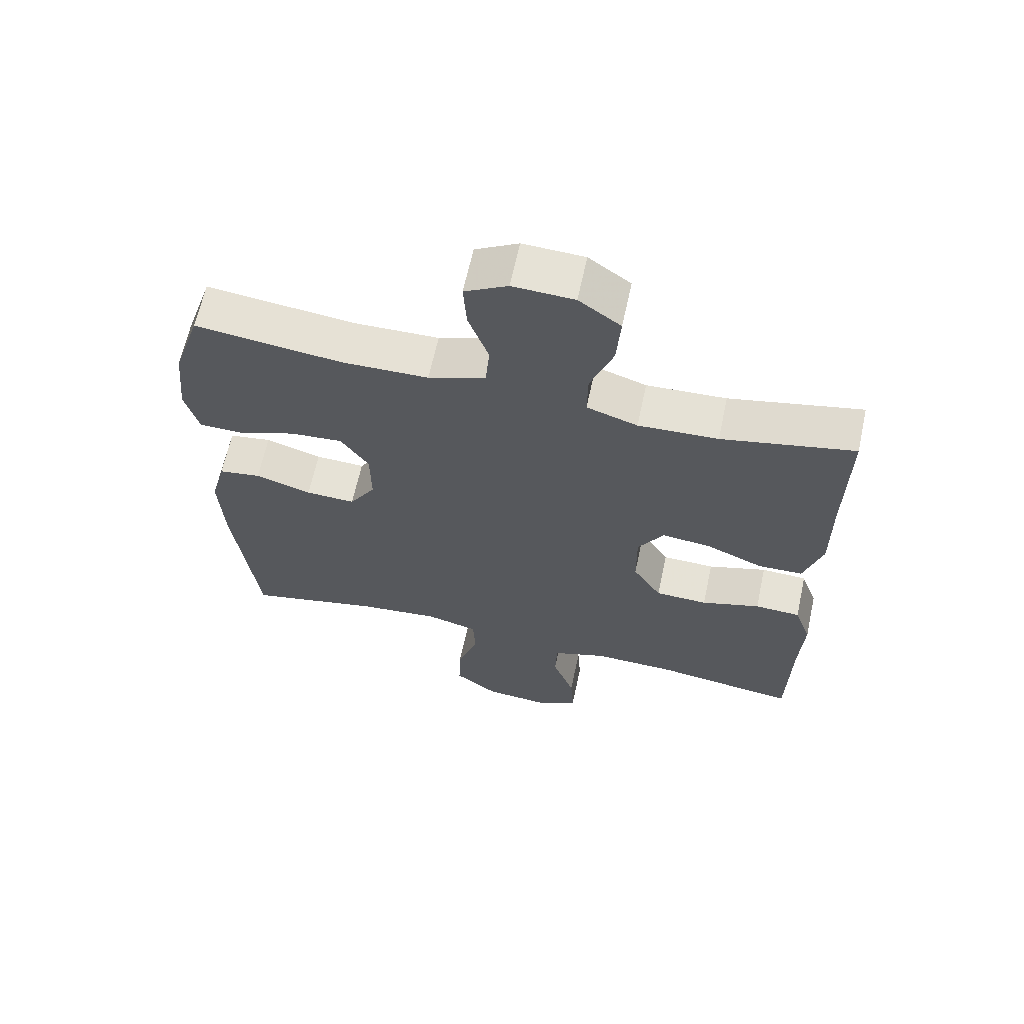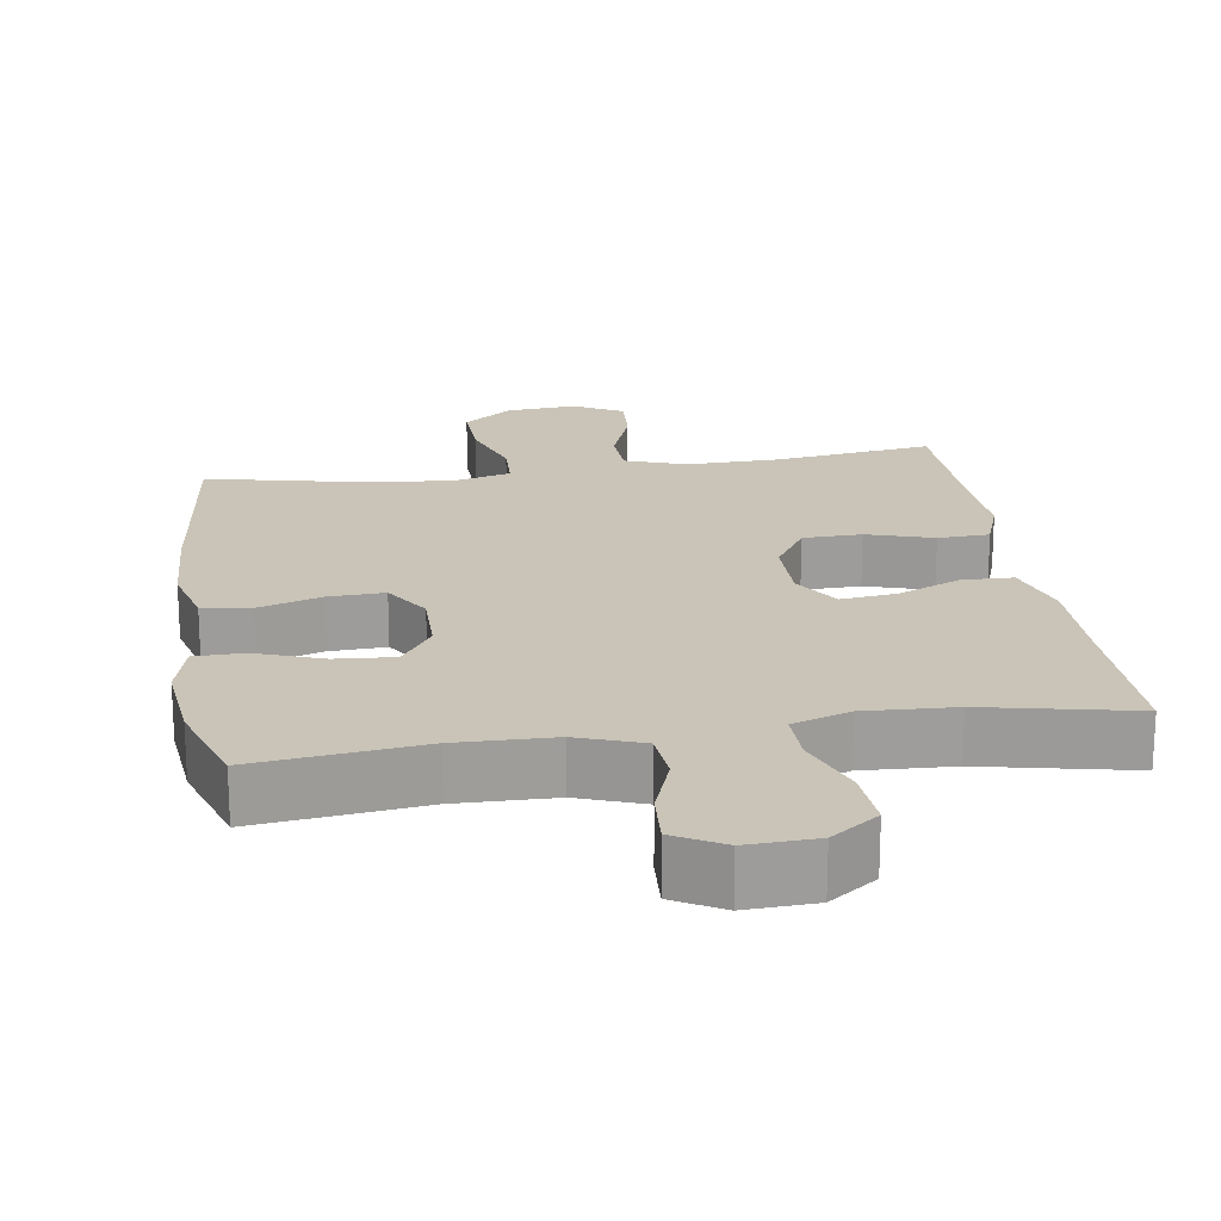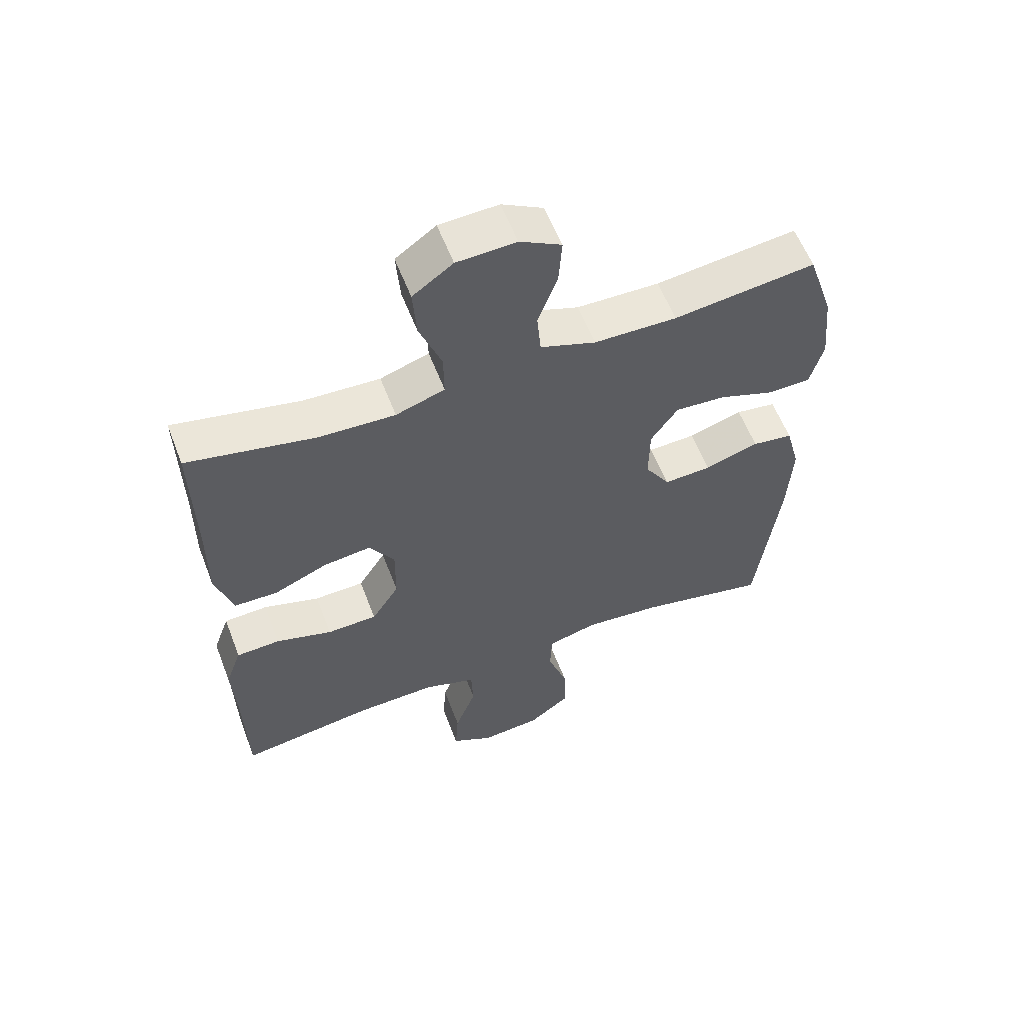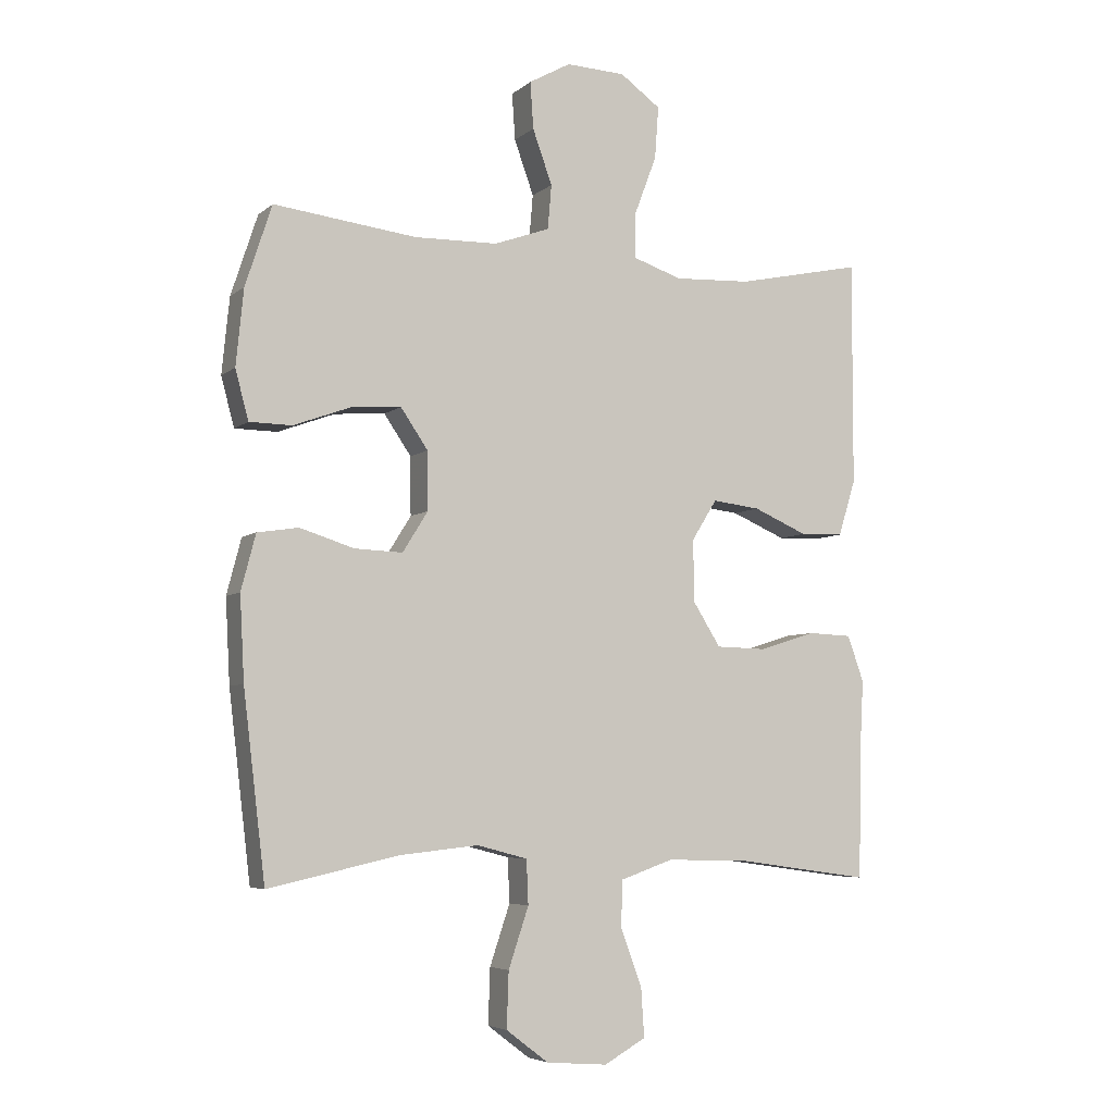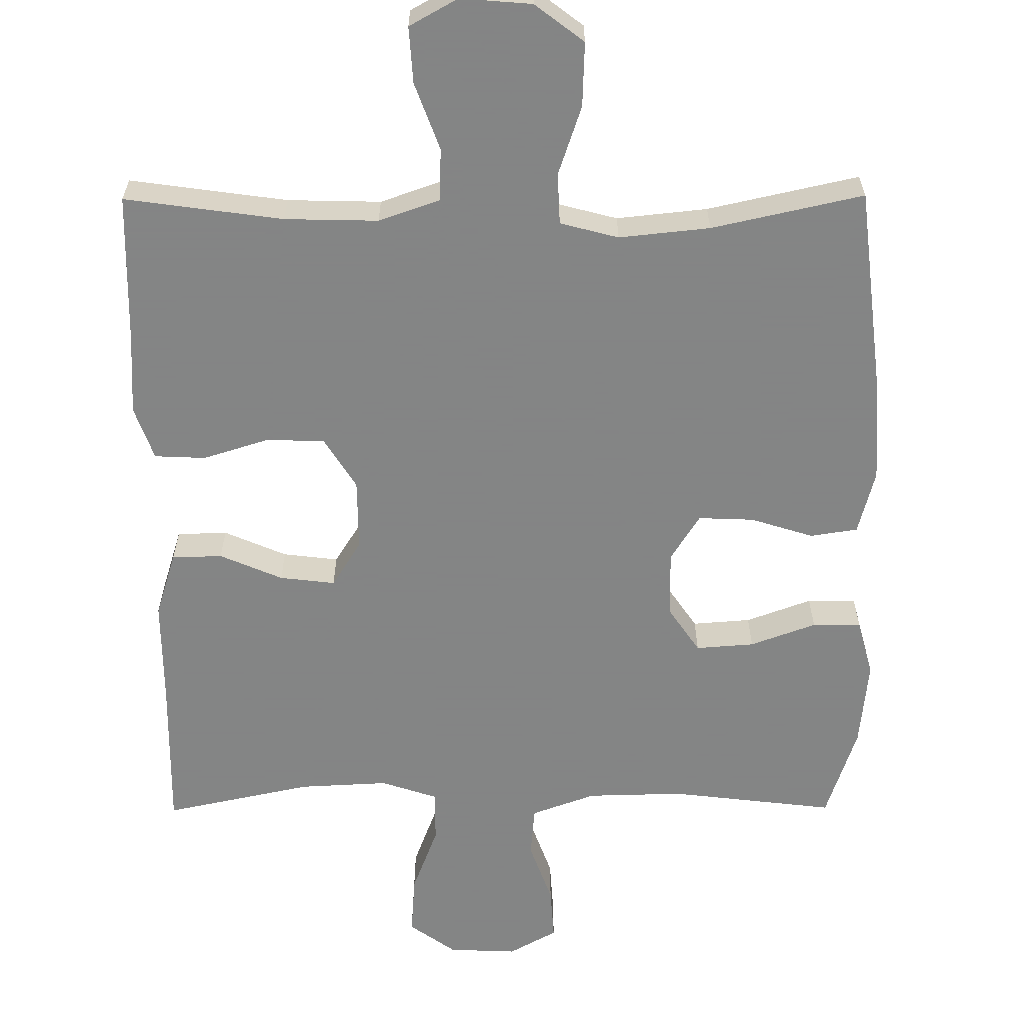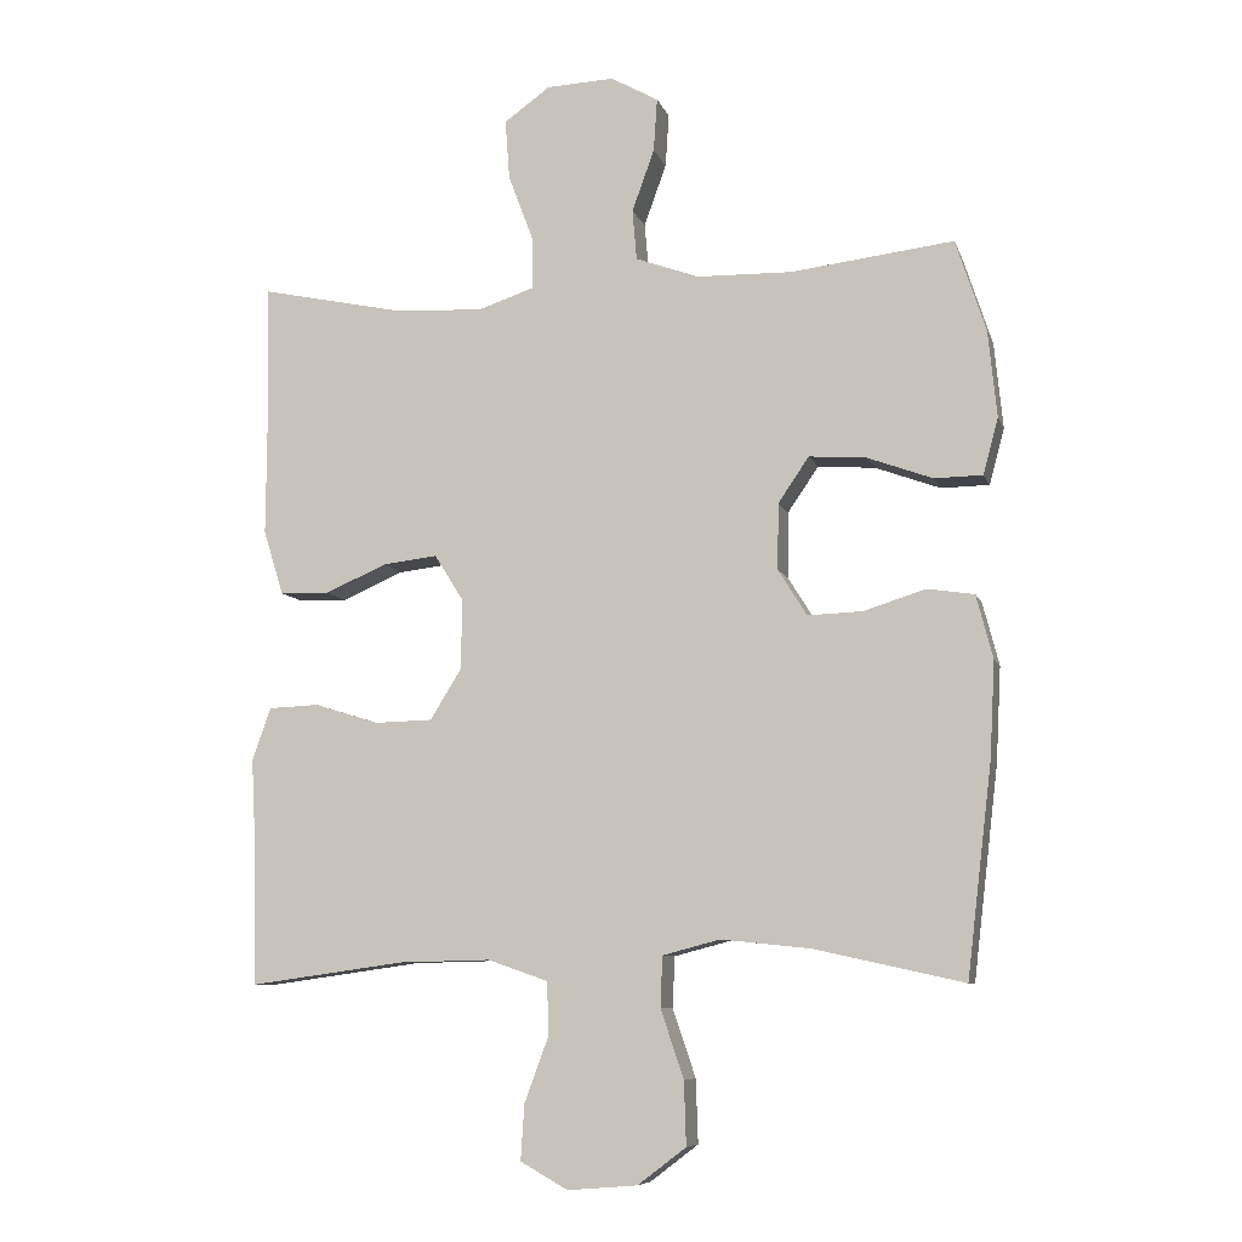
<metadata>
{"format":"obj","ext":"obj","renderer":"f3d","projection":"perspective","resolution":1024,"background":"white","views":[{"elev":64.1,"azim":12.2,"up":"+Z"},{"elev":20.0,"azim":-8.7,"up":"+Y"},{"elev":58.9,"azim":159.0,"up":"+Z"},{"elev":-5.5,"azim":-25.0,"up":"+Z"},{"elev":-61.6,"azim":-179.7,"up":"+Y"},{"elev":-8.3,"azim":-165.2,"up":"+Z"}]}
</metadata>
<code>
v 0.5 0.07 -0.5
v 0.284 0.07 -0.47
v 0.156 0.07 -0.467
v 0.073 0.07 -0.496
v 0.07 0.07 -0.568
v 0.104 0.07 -0.66
v 0.109 0.07 -0.737
v 0.043 0.07 -0.774
v -0.054 0.07 -0.766
v -0.121 0.07 -0.715
v -0.118 0.07 -0.627
v -0.086 0.07 -0.532
v -0.089 0.07 -0.462
v -0.169 0.07 -0.441
v -0.293 0.07 -0.454
v -0.5 0.07 -0.5
v -0.535 0.07 -0.207
v -0.542 0.07 -0.075
v -0.519 0.07 0.013
v -0.454 0.07 0.023
v -0.368 0.07 -0.004
v -0.292 0.07 -0.007
v -0.252 0.07 0.057
v -0.253 0.07 0.149
v -0.296 0.07 0.212
v -0.376 0.07 0.206
v -0.466 0.07 0.173
v -0.533 0.07 0.174
v -0.554 0.07 0.252
v -0.542 0.07 0.372
v -0.5 0.07 0.5
v -0.274 0.07 0.473
v -0.142 0.07 0.476
v -0.054 0.07 0.508
v -0.048 0.07 0.578
v -0.079 0.07 0.664
v -0.084 0.07 0.738
v -0.018 0.07 0.775
v 0.076 0.07 0.771
v 0.14 0.07 0.725
v 0.134 0.07 0.642
v 0.099 0.07 0.549
v 0.098 0.07 0.477
v 0.176 0.07 0.451
v 0.298 0.07 0.457
v 0.5 0.07 0.5
v 0.497 0.07 0.281
v 0.498 0.07 0.144
v 0.47 0.07 0.054
v 0.401 0.07 0.052
v 0.315 0.07 0.089
v 0.239 0.07 0.098
v 0.199 0.07 0.034
v 0.2 0.07 -0.064
v 0.244 0.07 -0.134
v 0.324 0.07 -0.136
v 0.414 0.07 -0.108
v 0.484 0.07 -0.111
v 0.51 0.07 -0.184
v 0.504 0.07 -0.298
v 0.5 0 -0.5
v 0.284 0 -0.47
v 0.156 0 -0.467
v 0.073 0 -0.496
v 0.07 0 -0.568
v 0.104 0 -0.66
v 0.109 0 -0.737
v 0.043 0 -0.774
v -0.054 0 -0.766
v -0.121 0 -0.715
v -0.118 0 -0.627
v -0.086 0 -0.532
v -0.089 0 -0.462
v -0.169 0 -0.441
v -0.293 0 -0.454
v -0.5 0 -0.5
v -0.535 0 -0.207
v -0.542 0 -0.075
v -0.519 0 0.013
v -0.454 0 0.023
v -0.368 0 -0.004
v -0.292 0 -0.007
v -0.252 0 0.057
v -0.253 0 0.149
v -0.296 0 0.212
v -0.376 0 0.206
v -0.466 0 0.173
v -0.533 0 0.174
v -0.554 0 0.252
v -0.542 0 0.372
v -0.5 0 0.5
v -0.274 0 0.473
v -0.142 0 0.476
v -0.054 0 0.508
v -0.048 0 0.578
v -0.079 0 0.664
v -0.084 0 0.738
v -0.018 0 0.775
v 0.076 0 0.771
v 0.14 0 0.725
v 0.134 0 0.642
v 0.099 0 0.549
v 0.098 0 0.477
v 0.176 0 0.451
v 0.298 0 0.457
v 0.5 0 0.5
v 0.497 0 0.281
v 0.498 0 0.144
v 0.47 0 0.054
v 0.401 0 0.052
v 0.315 0 0.089
v 0.239 0 0.098
v 0.199 0 0.034
v 0.2 0 -0.064
v 0.244 0 -0.134
v 0.324 0 -0.136
v 0.414 0 -0.108
v 0.484 0 -0.111
v 0.51 0 -0.184
v 0.504 0 -0.298
f 58 59 60
f 57 58 60
f 56 57 60
f 60 1 2
f 56 60 2
f 55 56 2
f 54 55 2 3
f 53 54 3 4
f 49 50 51
f 48 49 51
f 47 48 51
f 47 51 52
f 46 47 52
f 45 46 52
f 44 45 52 53
f 40 41 42
f 39 40 42
f 38 39 42
f 37 38 42
f 36 37 42
f 35 36 42
f 34 35 42 43
f 44 53 4
f 43 44 4
f 34 43 4
f 33 34 4
f 30 31 32
f 29 30 32
f 28 29 32
f 27 28 32
f 26 27 32
f 19 20 21
f 18 19 21
f 17 18 21
f 16 17 21
f 15 16 21
f 14 15 21 22
f 13 14 22 23
f 10 11 12
f 9 10 12
f 8 9 12
f 7 8 12
f 6 7 12
f 5 6 12
f 5 12 13
f 13 23 24
f 5 13 24
f 4 5 24
f 25 26 32 33
f 24 25 33
f 4 24 33
f 120 119 118
f 120 118 117
f 120 117 116
f 62 61 120
f 62 120 116
f 62 116 115
f 63 62 115 114
f 64 63 114 113
f 111 110 109
f 111 109 108
f 111 108 107
f 112 111 107
f 112 107 106
f 112 106 105
f 113 112 105 104
f 102 101 100
f 102 100 99
f 102 99 98
f 102 98 97
f 102 97 96
f 102 96 95
f 103 102 95 94
f 64 113 104
f 64 104 103
f 64 103 94
f 64 94 93
f 92 91 90
f 92 90 89
f 92 89 88
f 92 88 87
f 92 87 86
f 81 80 79
f 81 79 78
f 81 78 77
f 81 77 76
f 81 76 75
f 82 81 75 74
f 83 82 74 73
f 72 71 70
f 72 70 69
f 72 69 68
f 72 68 67
f 72 67 66
f 72 66 65
f 73 72 65
f 84 83 73
f 84 73 65
f 84 65 64
f 93 92 86 85
f 93 85 84
f 93 84 64
f 1 61 62 2
f 2 62 63 3
f 3 63 64 4
f 4 64 65 5
f 5 65 66 6
f 6 66 67 7
f 7 67 68 8
f 8 68 69 9
f 9 69 70 10
f 10 70 71 11
f 11 71 72 12
f 12 72 73 13
f 13 73 74 14
f 14 74 75 15
f 15 75 76 16
f 16 76 77 17
f 17 77 78 18
f 18 78 79 19
f 19 79 80 20
f 20 80 81 21
f 21 81 82 22
f 22 82 83 23
f 23 83 84 24
f 24 84 85 25
f 25 85 86 26
f 26 86 87 27
f 27 87 88 28
f 28 88 89 29
f 29 89 90 30
f 30 90 91 31
f 31 91 92 32
f 32 92 93 33
f 33 93 94 34
f 34 94 95 35
f 35 95 96 36
f 36 96 97 37
f 37 97 98 38
f 38 98 99 39
f 39 99 100 40
f 40 100 101 41
f 41 101 102 42
f 42 102 103 43
f 43 103 104 44
f 44 104 105 45
f 45 105 106 46
f 46 106 107 47
f 47 107 108 48
f 48 108 109 49
f 49 109 110 50
f 50 110 111 51
f 51 111 112 52
f 52 112 113 53
f 53 113 114 54
f 54 114 115 55
f 55 115 116 56
f 56 116 117 57
f 57 117 118 58
f 58 118 119 59
f 59 119 120 60
f 60 120 61 1

</code>
